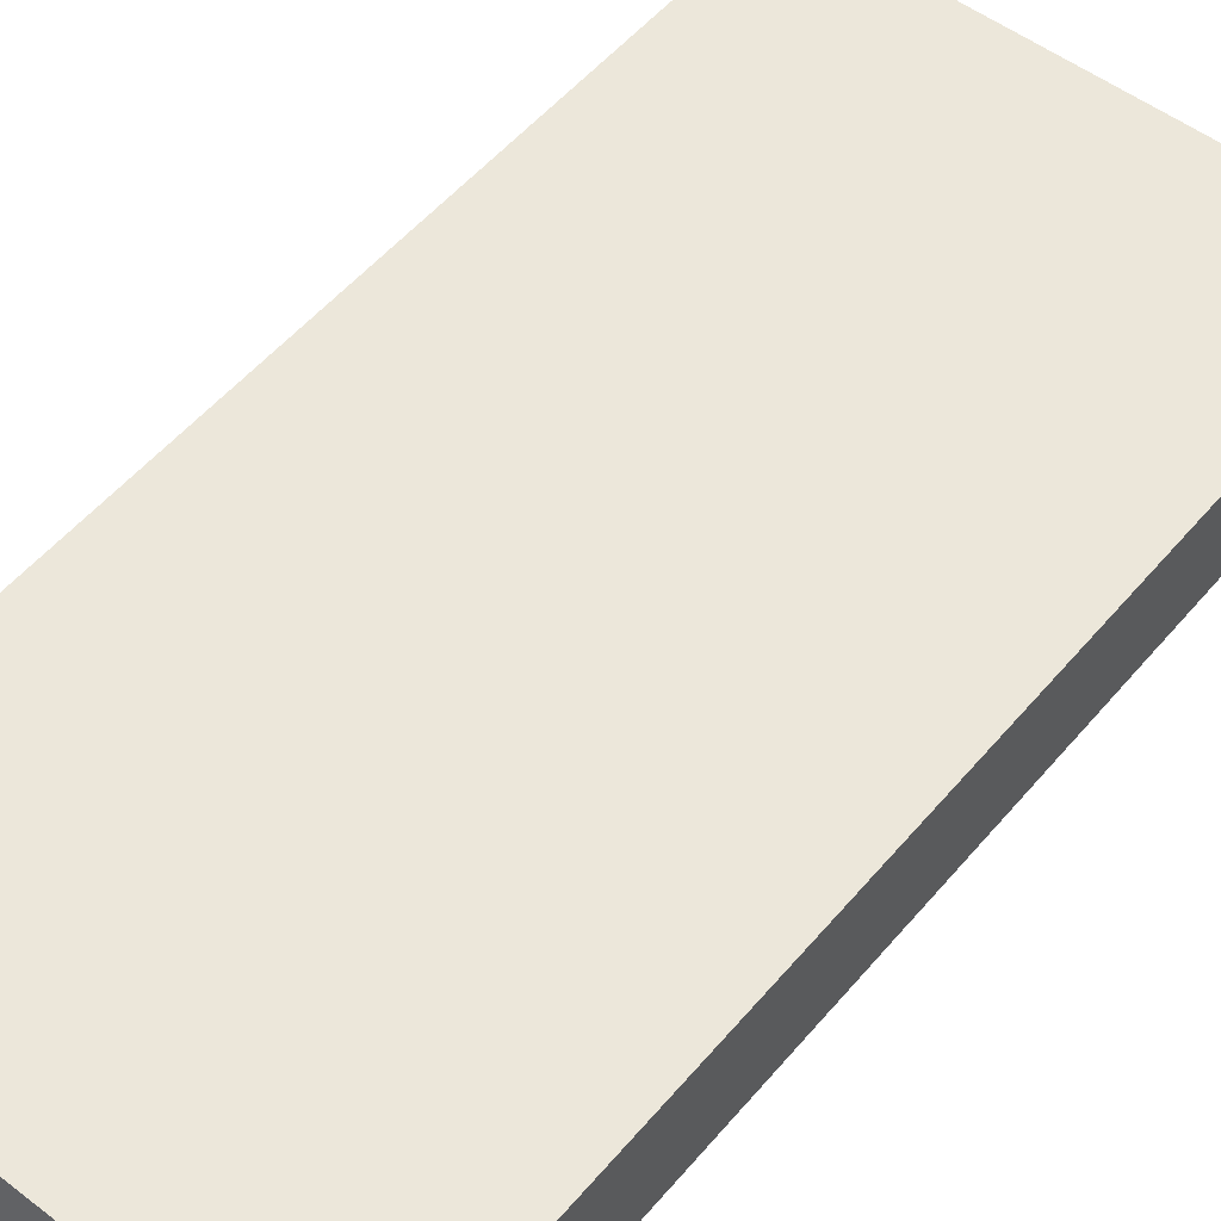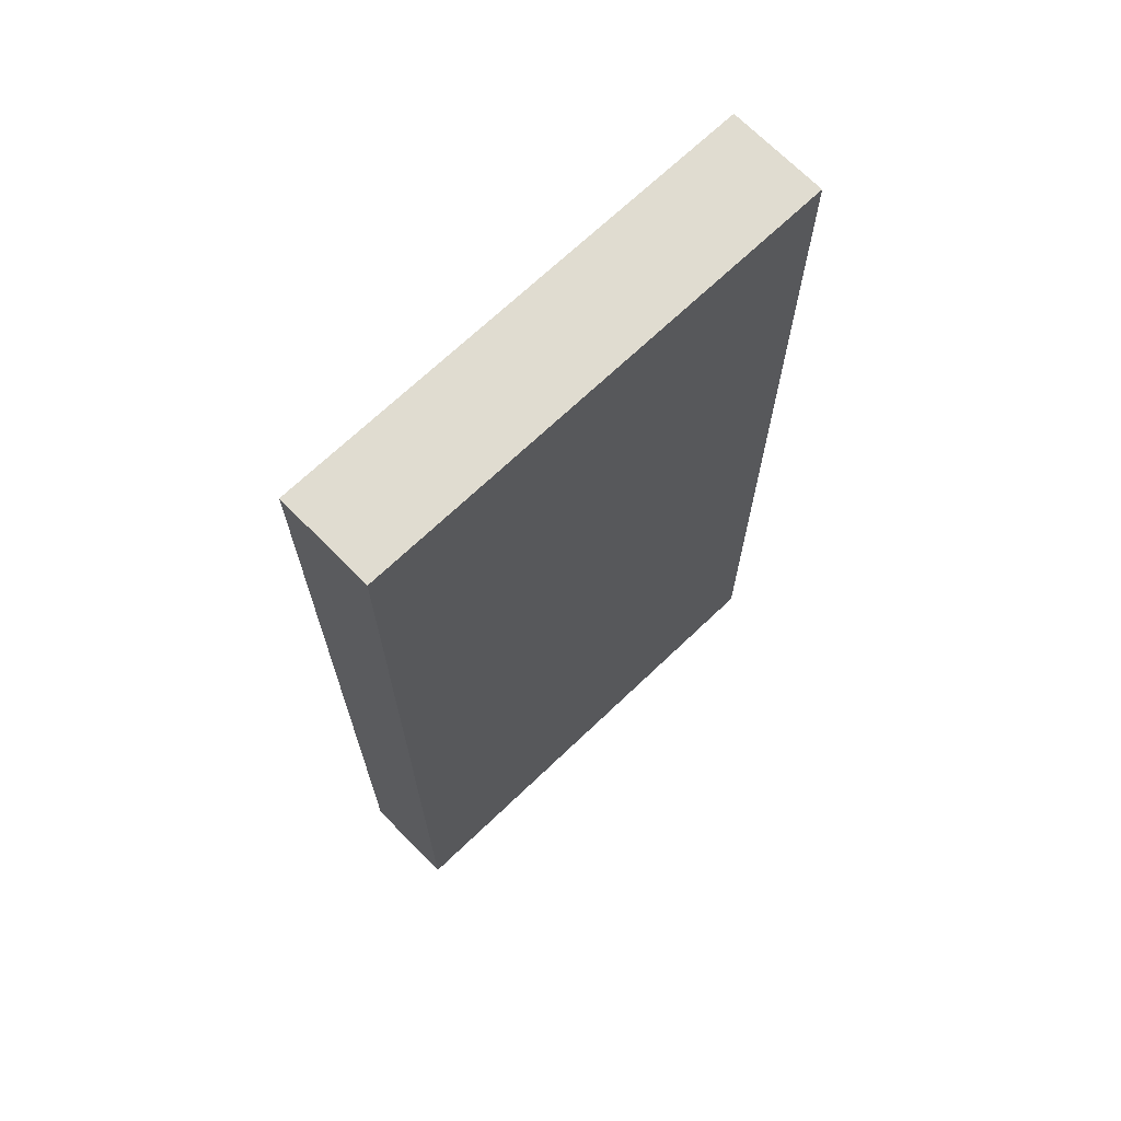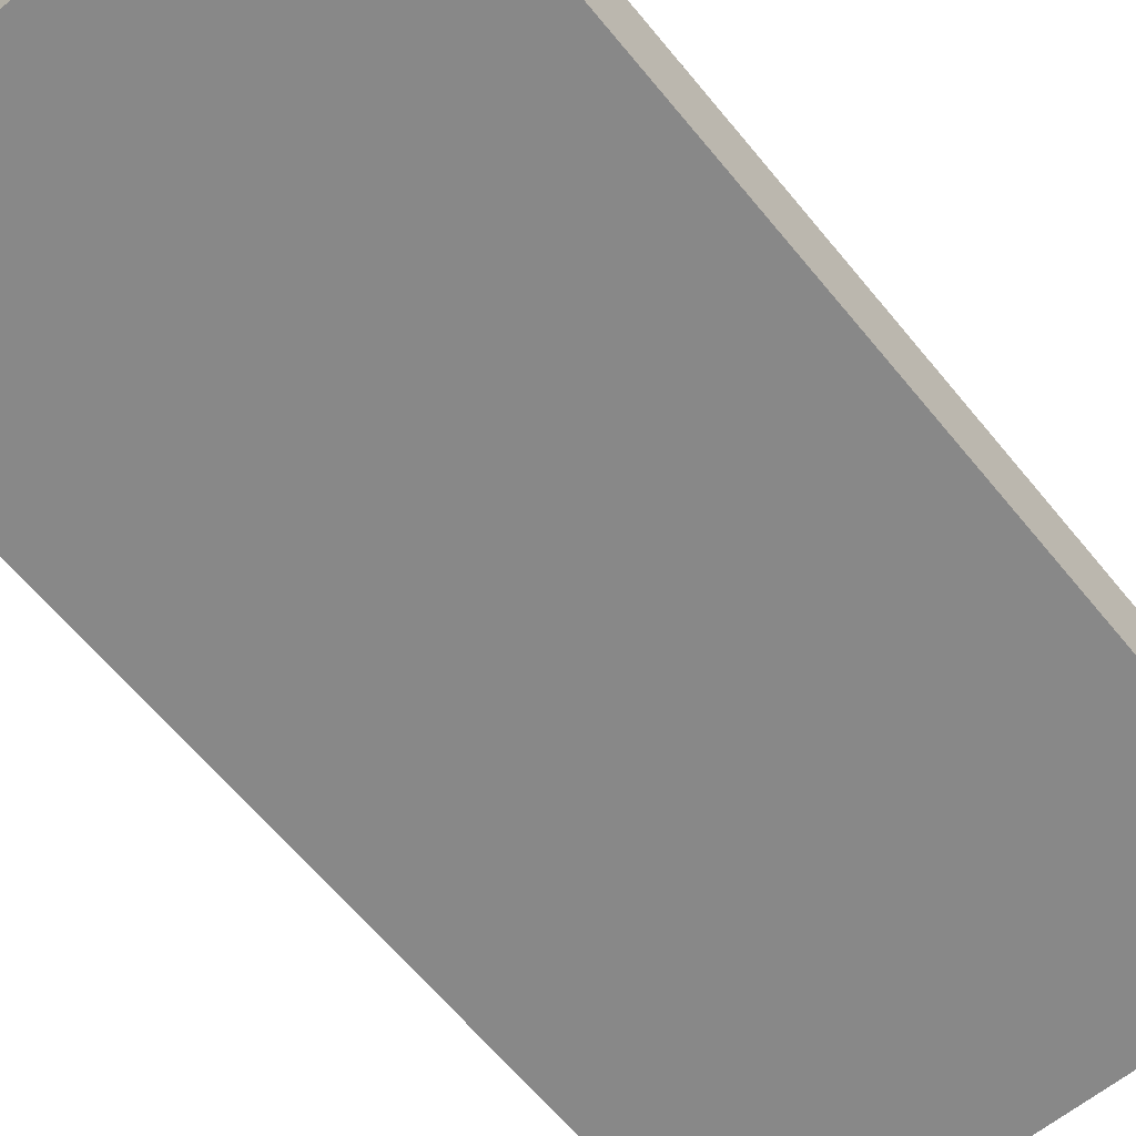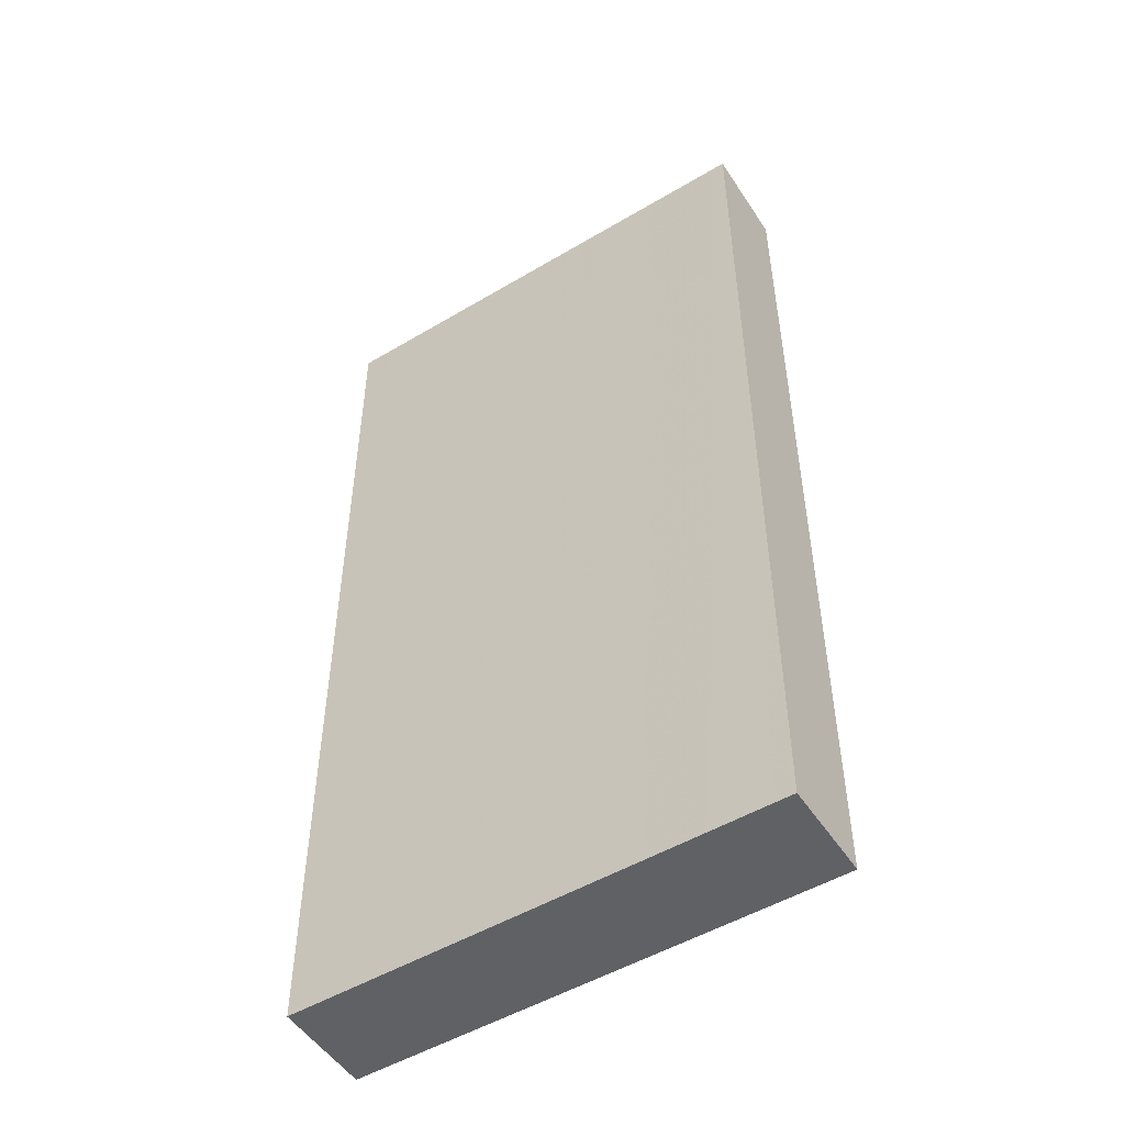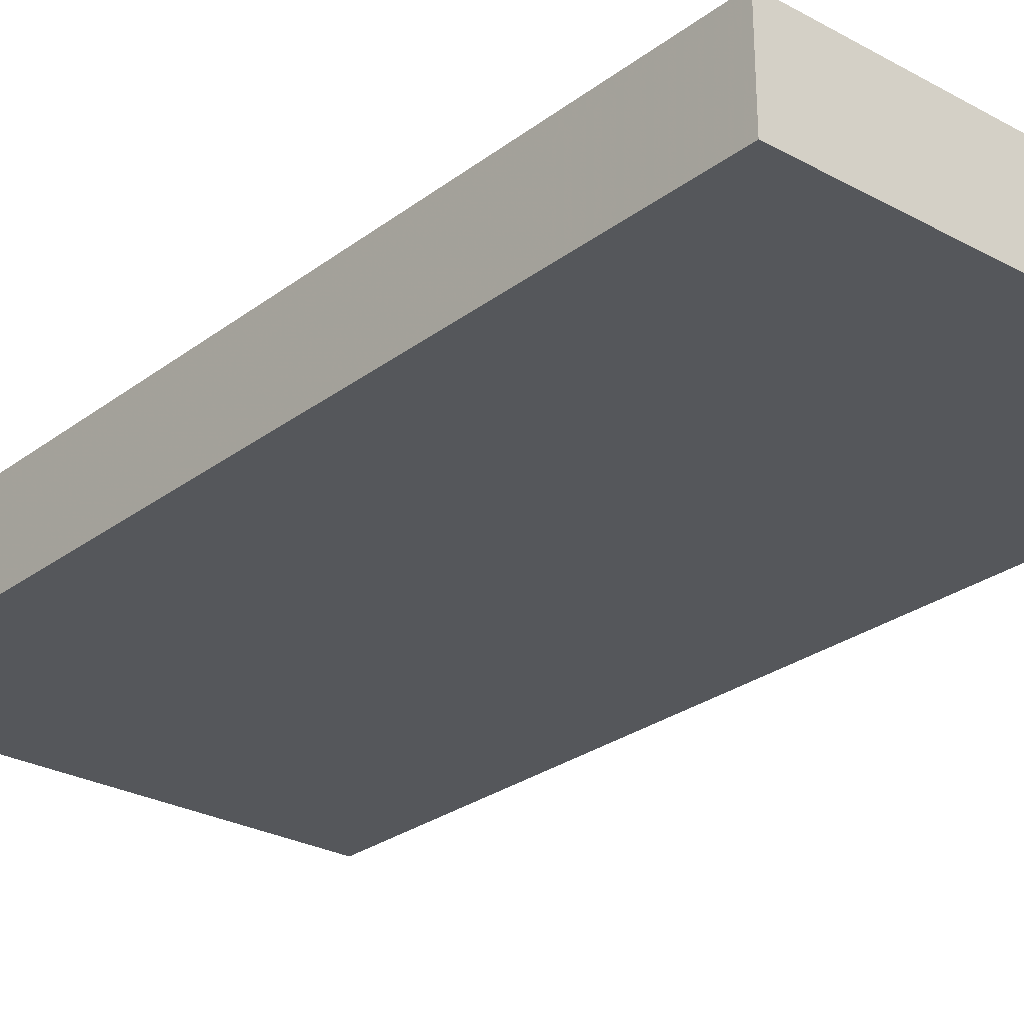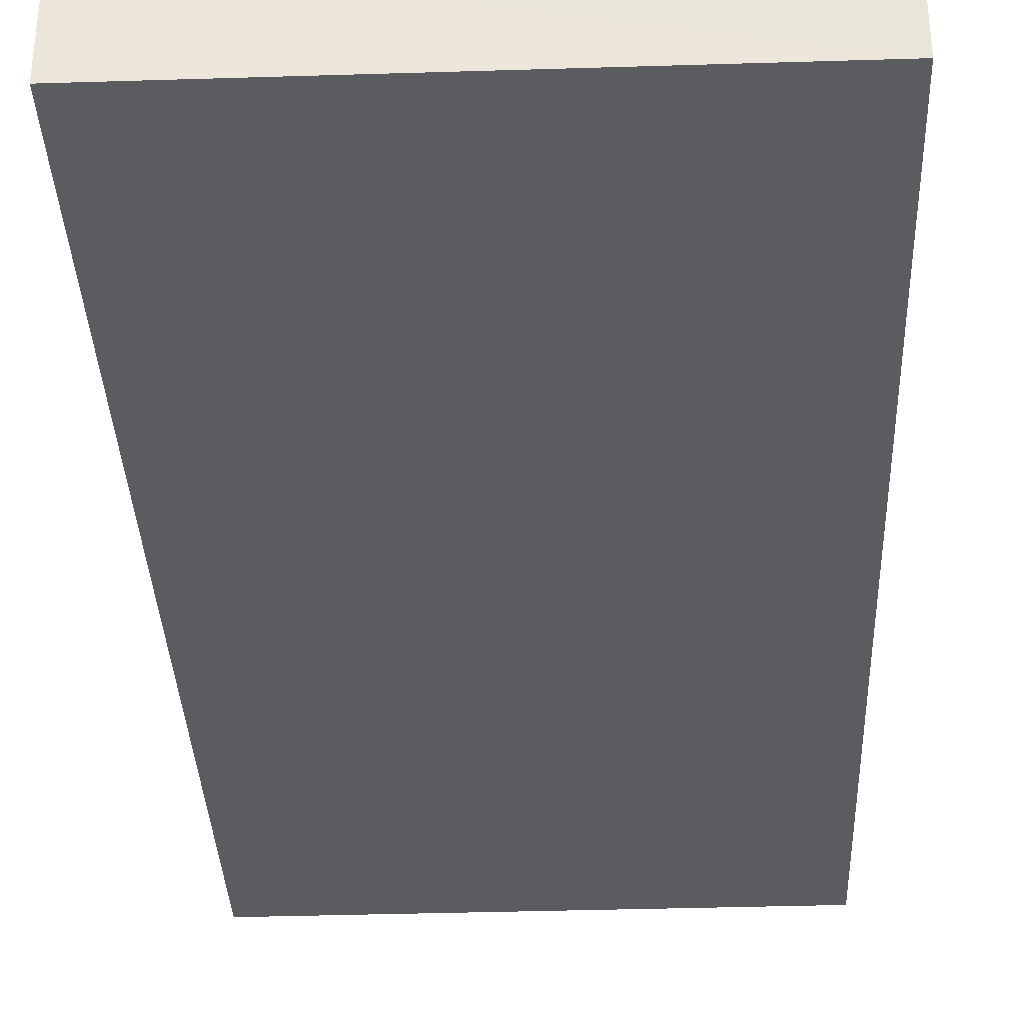
<metadata>
{"format":"obj","ext":"obj","renderer":"f3d","projection":"perspective","resolution":1024,"background":"white","views":[{"elev":52.8,"azim":39.0,"up":"+Z"},{"elev":69.4,"azim":136.5,"up":"+Y"},{"elev":-62.8,"azim":39.1,"up":"+Z"},{"elev":-50.8,"azim":33.6,"up":"+Y"},{"elev":-26.6,"azim":139.5,"up":"+Z"},{"elev":-34.7,"azim":-177.7,"up":"+Z"}]}
</metadata>
<code>
o 3312
v 2168 1871 12.04
v 2168 1871 12.04
v 2168 1871 12.04
v 2168 1871 12.04
v 2168 1871 12.04
v 2168 1871 12.04
v 2168 1871 12.04
v 2168 1871 12.04
v 2168 1871 12.04
v 2168 1871 12.04
v 2168 1871 12.04
v 2168 1871 12.04
v 2168 1871 12.04
v 2168 1871 12.04
v 2168 1871 12.04
v 2168 1871 12.04
v 2168 1871 12.04
v 2168 1871 12.04
v 2168 1871 12.04
v 2168 1871 12.04
v 2168 1871 12.04
v 2168 1871 12.04
v 2168 1871 12.04
v 2168 1871 12.04
v 2168 1871 12.04
v 2168 1871 12.04
v 2168 1871 12.04
v 2168 1871 12.04
v 2168 1871 12.04
f 1 2 3
f 1 4 5
f 6 2 7
f 8 9 7
f 10 7 11
f 12 13 14
f 14 15 16
f 17 15 18
f 19 20 21
f 22 23 20
f 24 25 26
f 27 28 29

</code>
